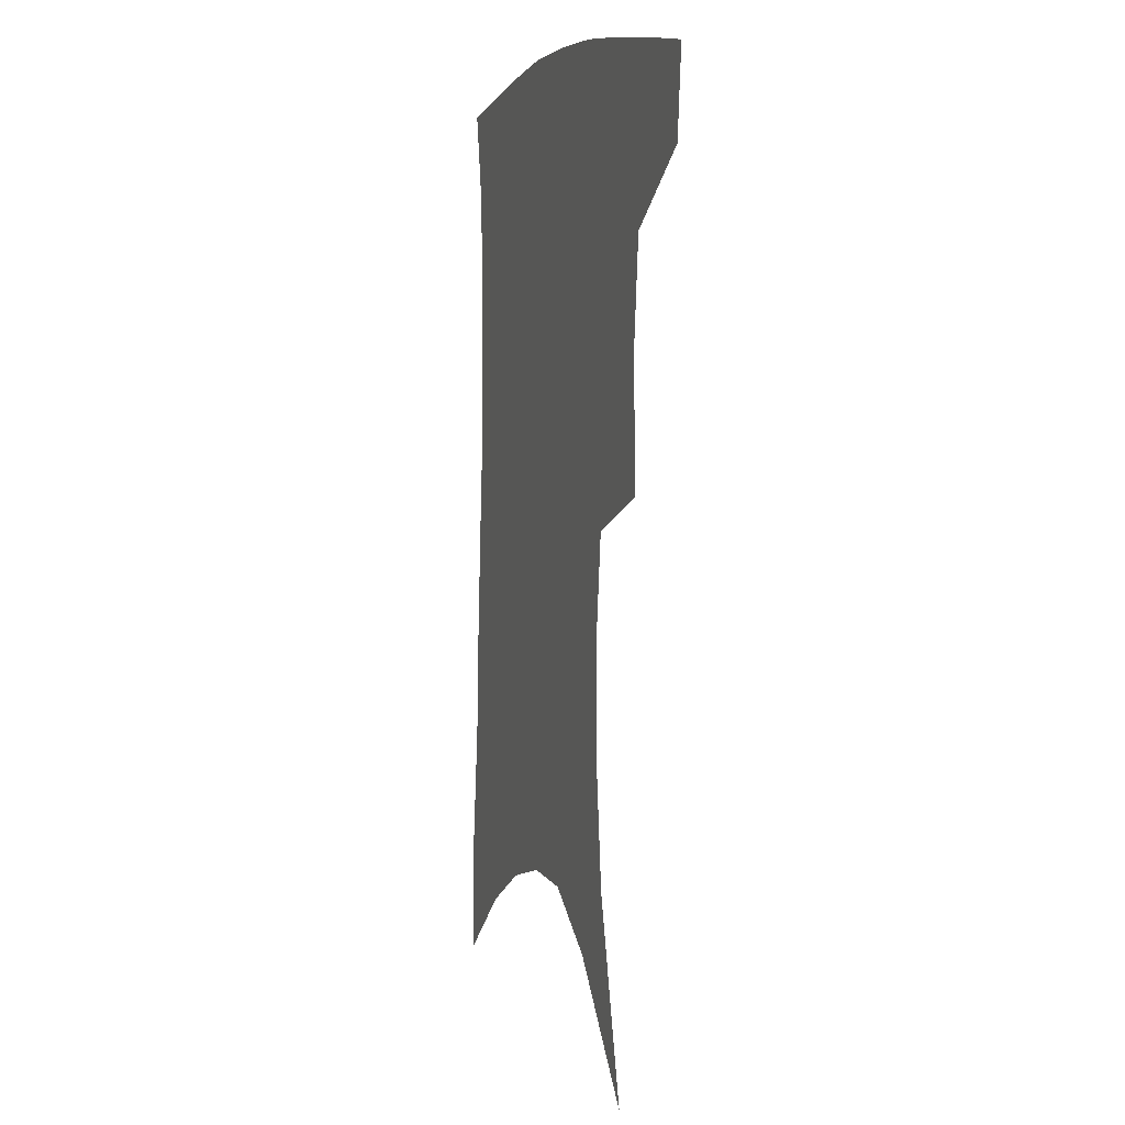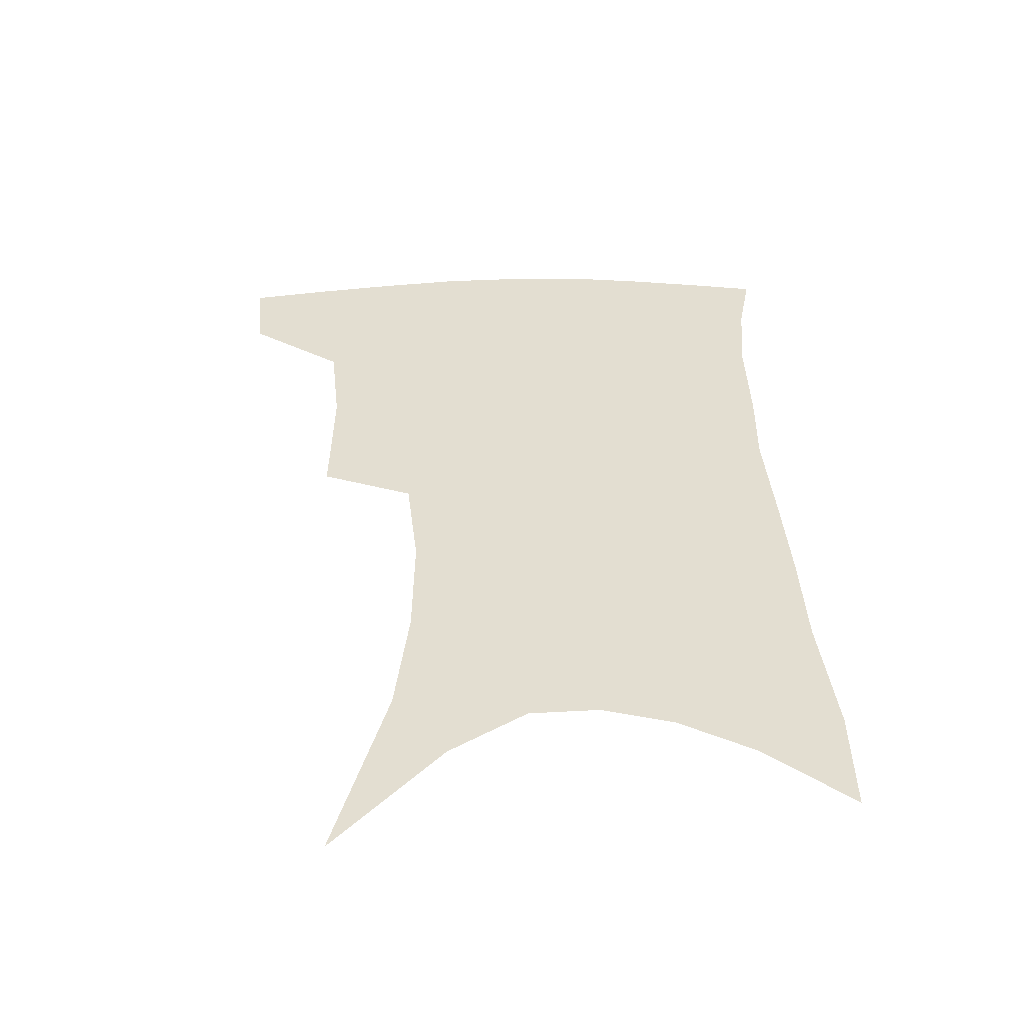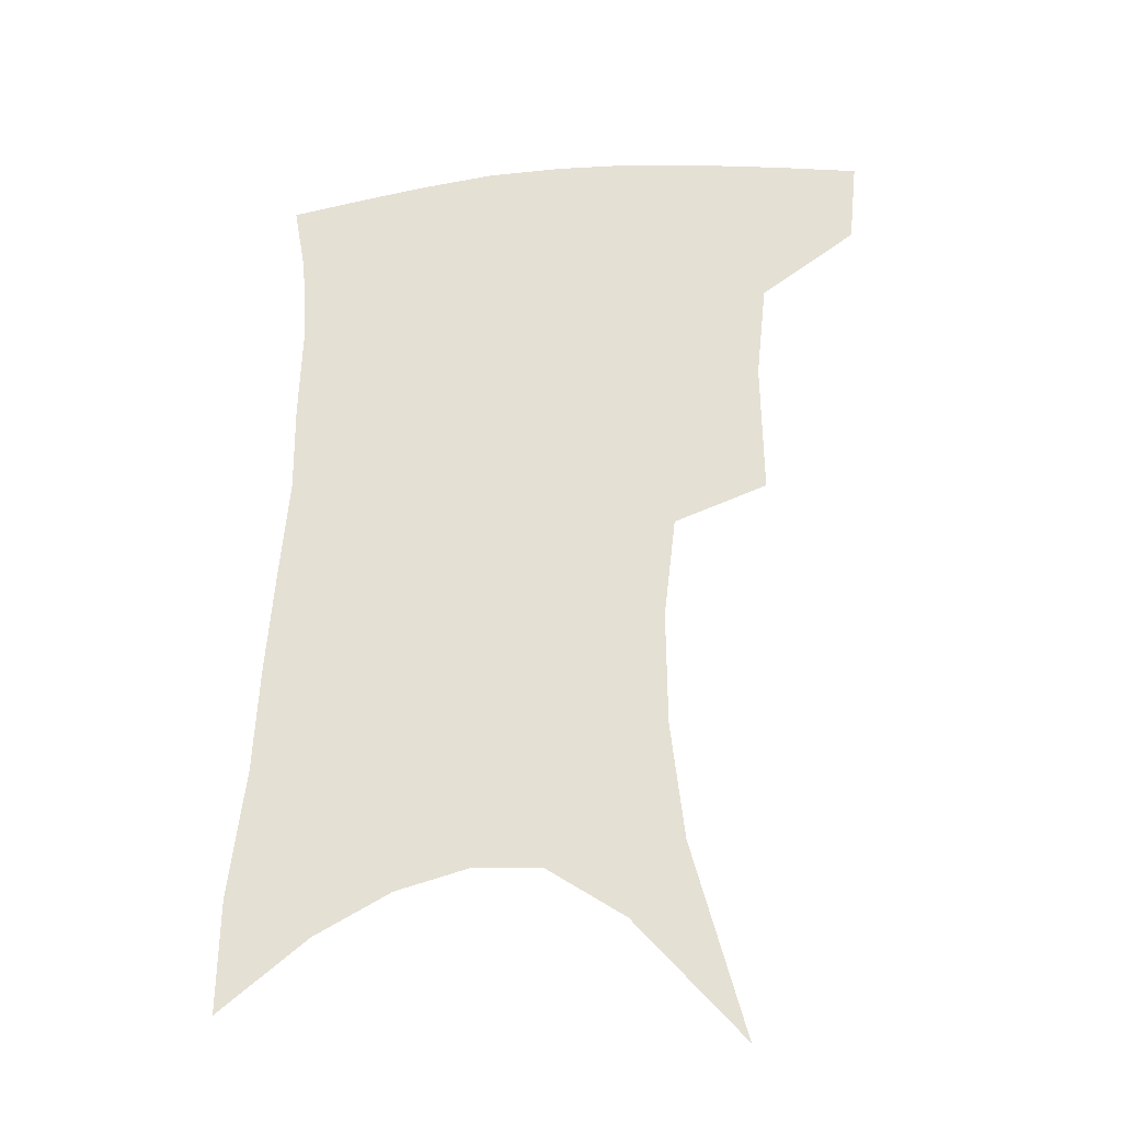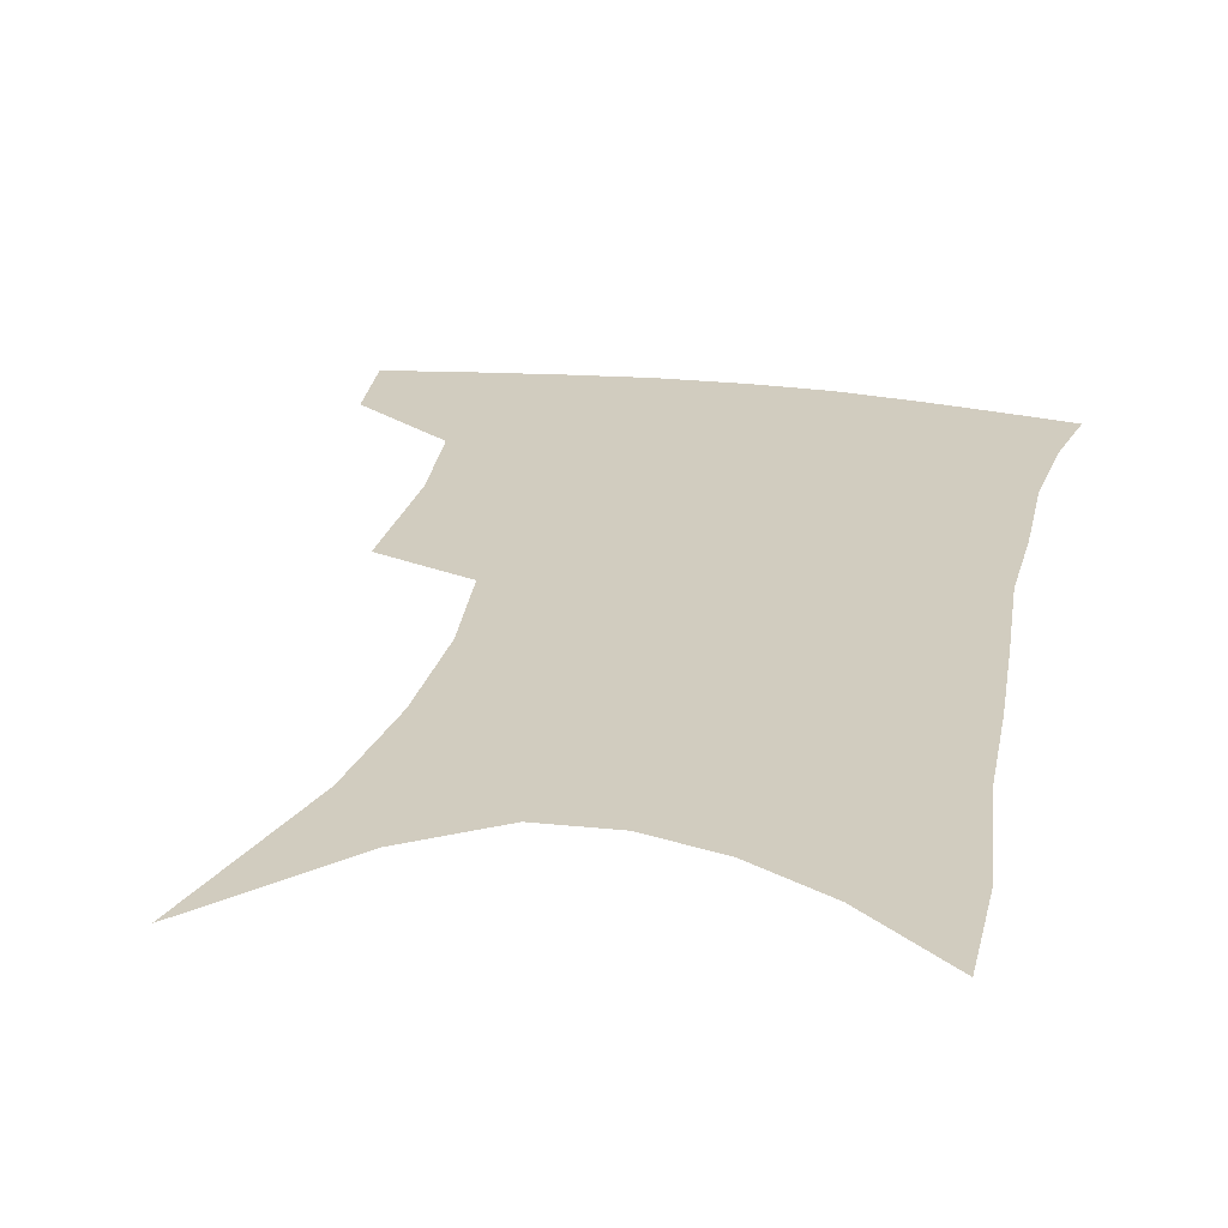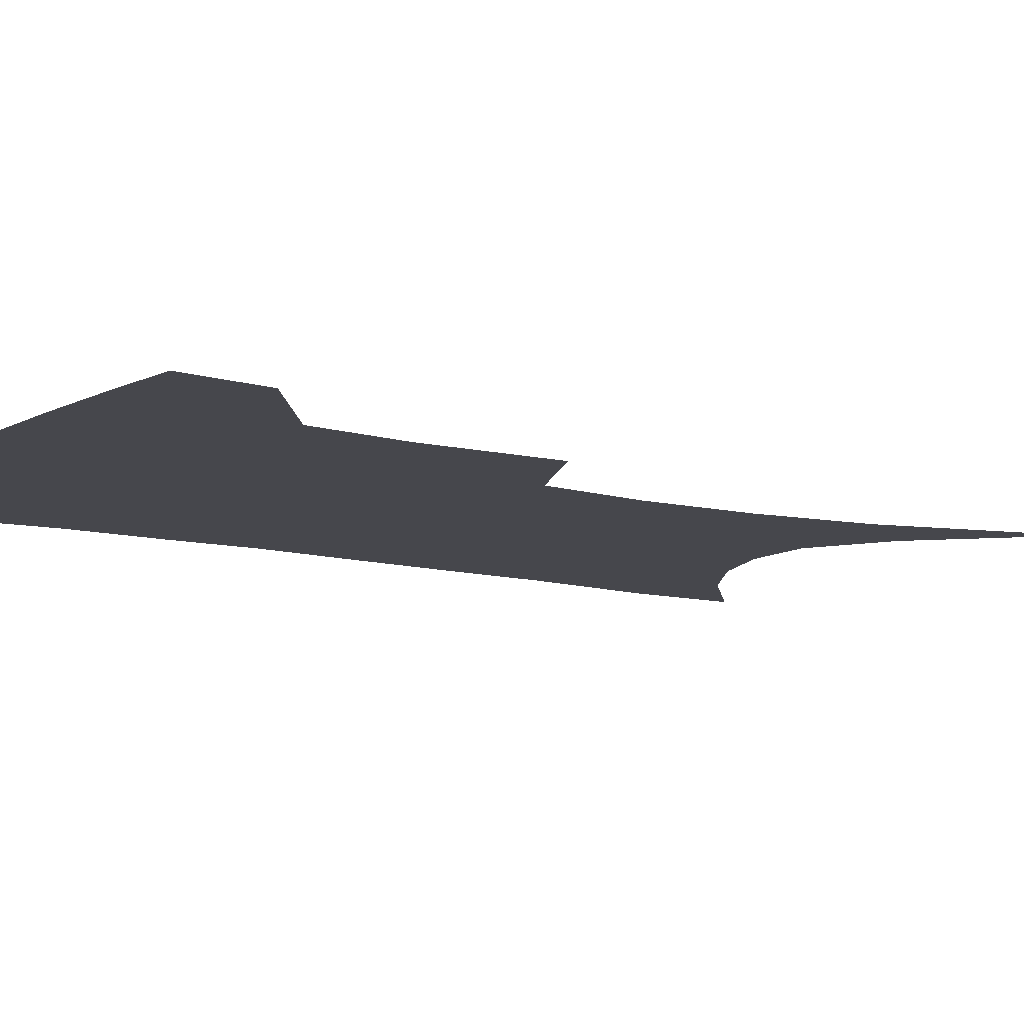
<metadata>
{"format":"obj","ext":"obj","renderer":"f3d","projection":"perspective","resolution":1024,"background":"white","views":[{"elev":3.8,"azim":-108.4,"up":"+Y"},{"elev":-53.7,"azim":0.9,"up":"+Y"},{"elev":-30.7,"azim":-172.4,"up":"+Y"},{"elev":24.2,"azim":13.0,"up":"+Z"},{"elev":-10.9,"azim":-120.9,"up":"+Z"}]}
</metadata>
<code>
v 469.6 380.6 0
v 466.7 409.2 0
v 504 278.9 0
v 504.6 325.3 0
v 501.2 358.3 0
v 497.8 387.1 0
v 493.4 413.9 0
v 516.8 88.09 0
v 534 153.4 0
v 538.4 193.4 0
v 538.8 232.4 0
v 534.7 267.3 0
v 531.6 305.4 0
v 529.6 338.1 0
v 527.3 366.2 0
v 523.9 391.6 0
v 520.1 417.9 0
v 552.2 128.9 0
v 560.5 178.6 0
v 560.9 215 0
v 559.2 249.5 0
v 556 280.9 0
v 553.7 312.1 0
v 552.9 344.3 0
v 551.4 369.8 0
v 550 394.7 0
v 546.6 421.1 0
v 577.8 146.4 0
v 580.9 185.5 0
v 580.8 224.6 0
v 578.9 257.3 0
v 577 288.4 0
v 576.1 320.7 0
v 575.5 347.8 0
v 575.8 373.4 0
v 574.7 396.5 0
v 573 422.3 0
v 601 147.6 0
v 601.4 189.7 0
v 600.4 222.5 0
v 598.7 256.7 0
v 597.2 292.4 0
v 596.8 322.2 0
v 597.2 349.2 0
v 598.1 373.5 0
v 599 396.6 0
v 598.8 421.9 0
v 624.6 141.2 0
v 622.6 184 0
v 620 225.1 0
v 618.4 258.6 0
v 617.7 289.1 0
v 617.8 317.9 0
v 618.1 347.3 0
v 620.1 371.9 0
v 622.8 395.3 0
v 625.5 418.7 0
v 649.7 127.6 0
v 645.8 173 0
v 642.1 214.3 0
v 640.4 248.4 0
v 638.9 281.5 0
v 638.7 311.9 0
v 640.6 338.6 0
v 641.9 367.3 0
v 644.8 393.1 0
v 649 415 0
v 678.6 104.1 0
v 678.1 141.5 0
v 672.8 185.7 0
v 671.1 221 0
v 668.4 256.7 0
v 665.4 292.5 0
v 665.7 322.9 0
v 664.7 357.8 0
v 666.8 386.7 0
v 671 411.2 0
v 691 451 0
f 5 6 1
f 1 6 2
f 6 7 2
f 12 13 3
f 3 13 4
f 13 14 4
f 4 14 5
f 14 15 5
f 5 15 6
f 15 16 6
f 6 16 7
f 16 17 7
f 8 18 9
f 18 19 9
f 9 19 10
f 19 20 10
f 10 20 11
f 20 21 11
f 11 21 12
f 21 22 12
f 12 22 13
f 22 23 13
f 13 23 14
f 23 24 14
f 14 24 15
f 24 25 15
f 15 25 16
f 25 26 16
f 16 26 17
f 26 27 17
f 18 28 19
f 28 29 19
f 19 29 20
f 29 30 20
f 20 30 21
f 30 31 21
f 21 31 22
f 31 32 22
f 22 32 23
f 32 33 23
f 23 33 24
f 33 34 24
f 24 34 25
f 34 35 25
f 25 35 26
f 35 36 26
f 26 36 27
f 36 37 27
f 28 38 29
f 38 39 29
f 29 39 30
f 39 40 30
f 30 40 31
f 40 41 31
f 31 41 32
f 41 42 32
f 32 42 33
f 42 43 33
f 33 43 34
f 43 44 34
f 34 44 35
f 44 45 35
f 35 45 36
f 45 46 36
f 36 46 37
f 46 47 37
f 38 48 39
f 48 49 39
f 39 49 40
f 49 50 40
f 40 50 41
f 50 51 41
f 41 51 42
f 51 52 42
f 42 52 43
f 52 53 43
f 43 53 44
f 53 54 44
f 44 54 45
f 54 55 45
f 45 55 46
f 55 56 46
f 46 56 47
f 56 57 47
f 48 58 49
f 58 59 49
f 49 59 50
f 59 60 50
f 50 60 51
f 60 61 51
f 51 61 52
f 61 62 52
f 52 62 53
f 62 63 53
f 53 63 54
f 63 64 54
f 54 64 55
f 64 65 55
f 55 65 56
f 65 66 56
f 56 66 57
f 66 67 57
f 58 68 59
f 68 69 59
f 59 69 60
f 69 70 60
f 60 70 61
f 70 71 61
f 61 71 62
f 71 72 62
f 62 72 63
f 72 73 63
f 63 73 64
f 73 74 64
f 64 74 65
f 74 75 65
f 65 75 66
f 75 76 66
f 66 76 67
f 76 77 67

</code>
